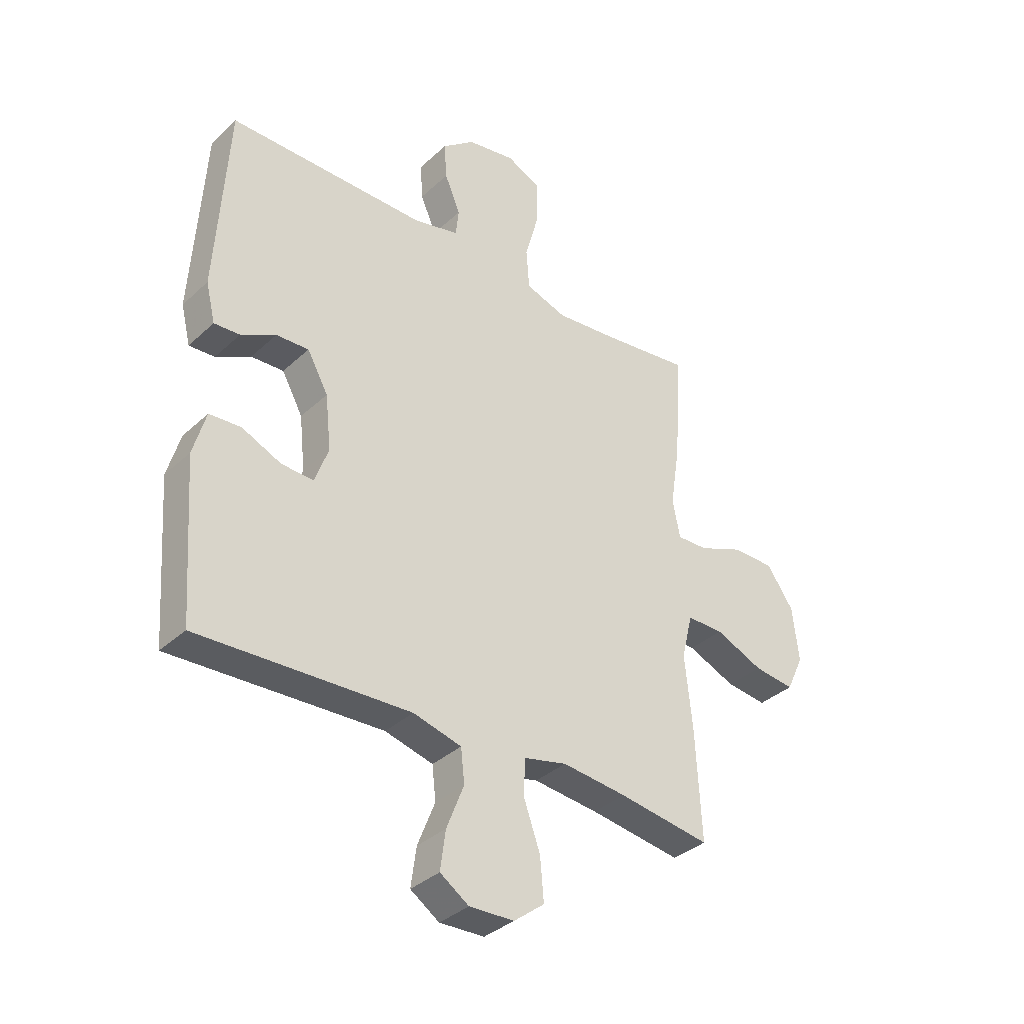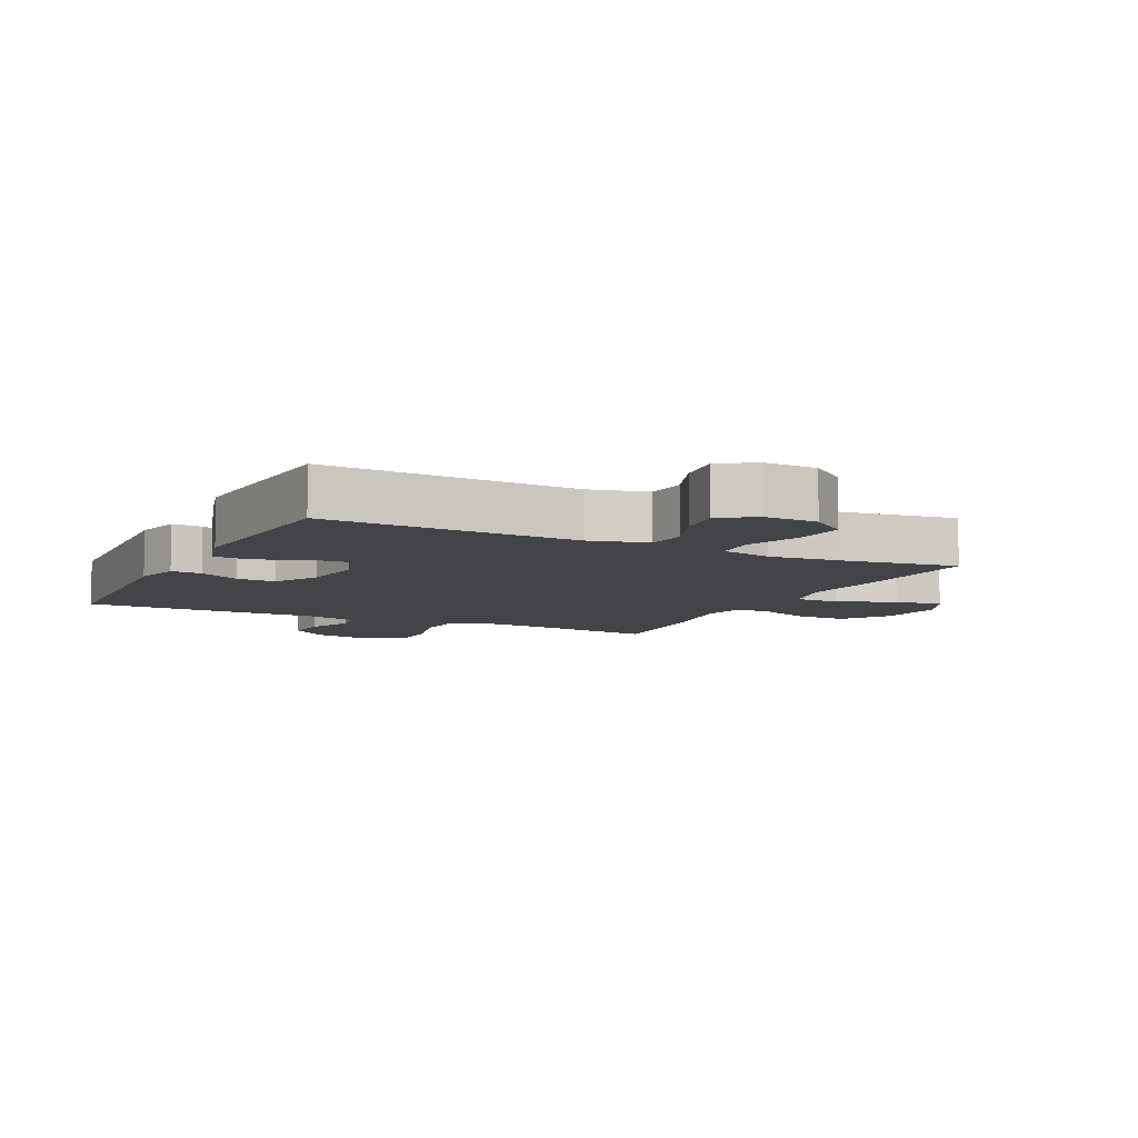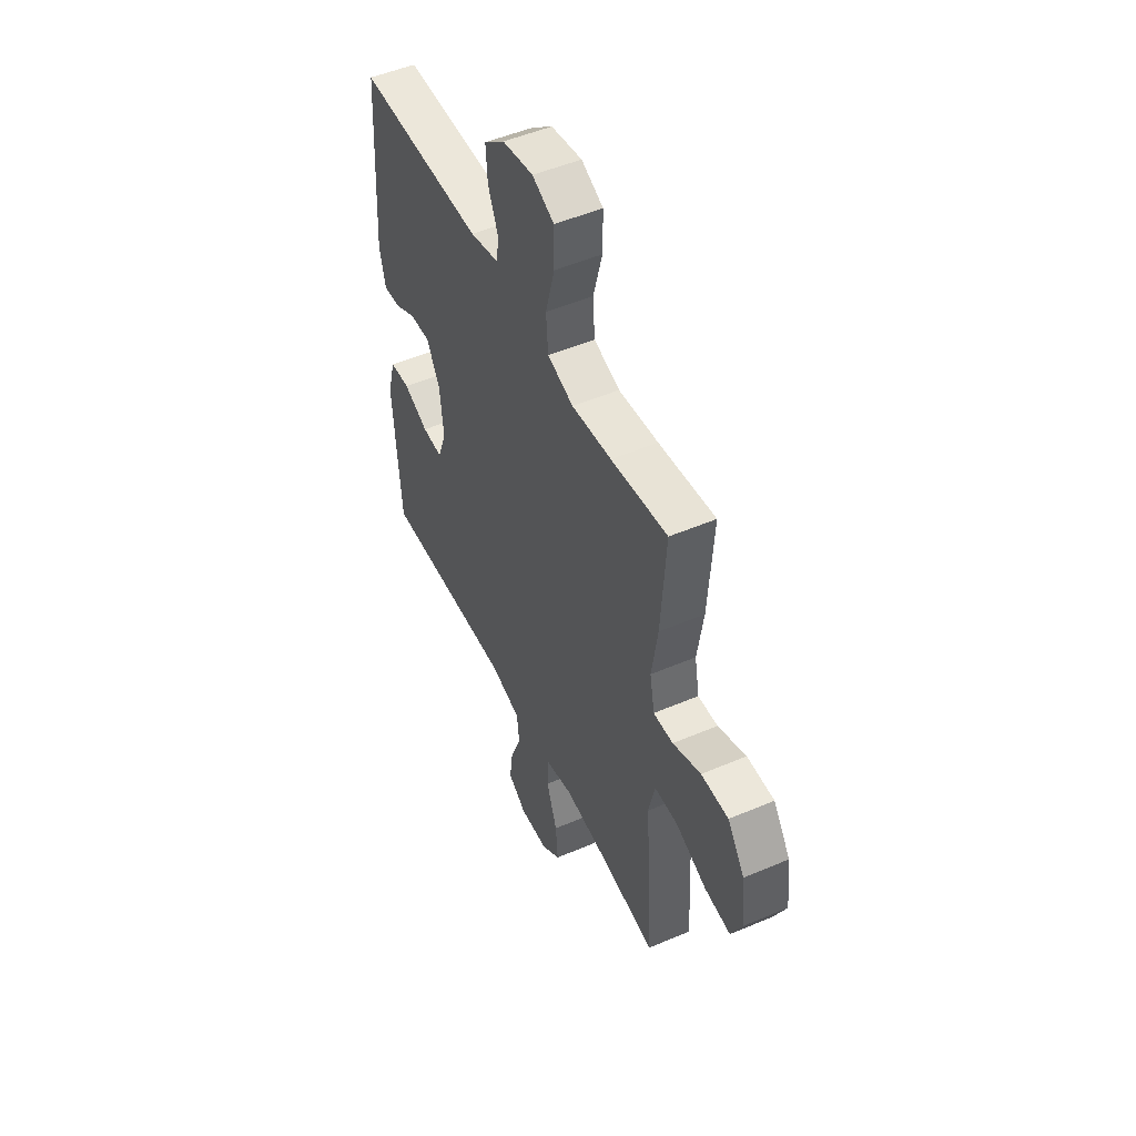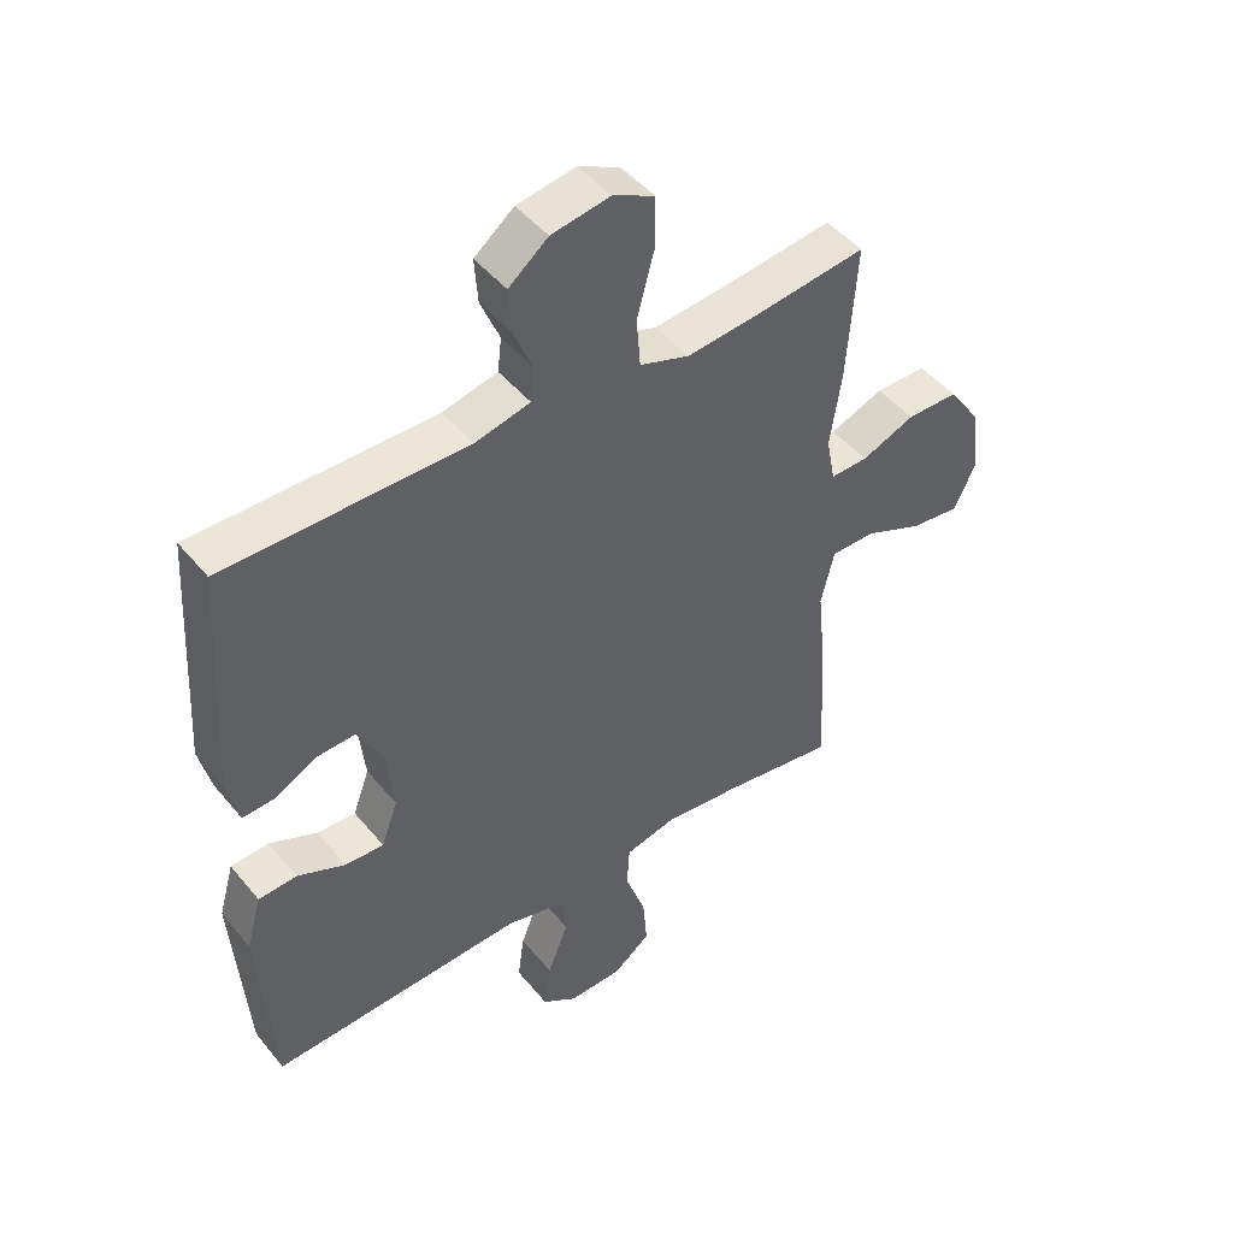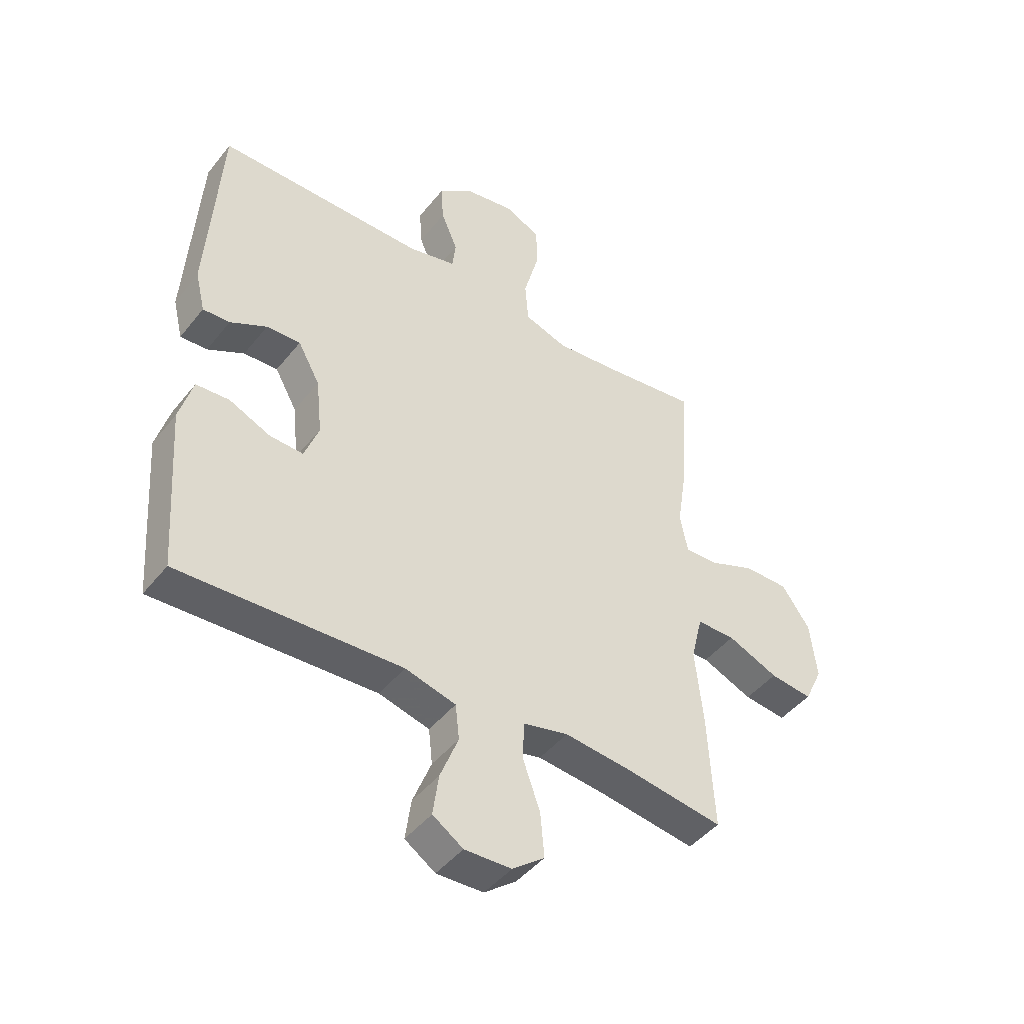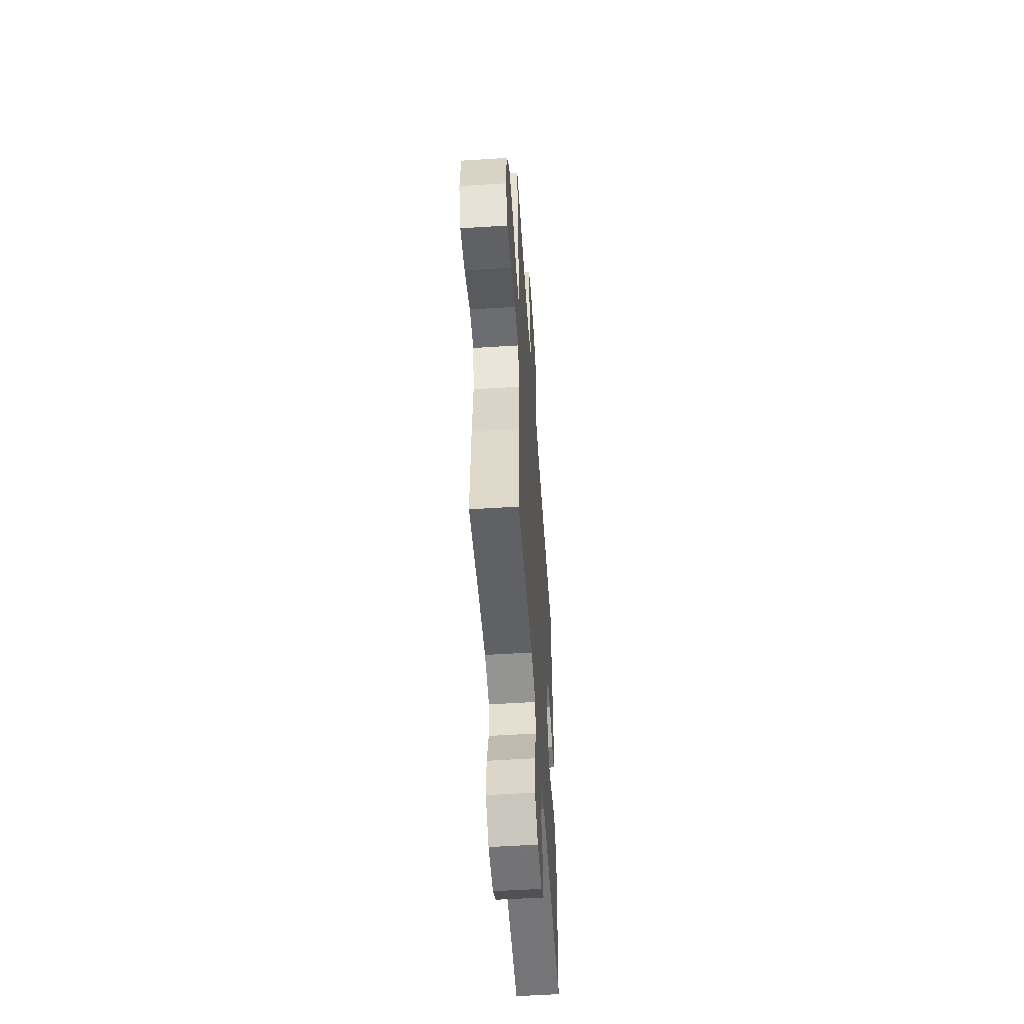
<metadata>
{"format":"obj","ext":"obj","renderer":"f3d","projection":"perspective","resolution":1024,"background":"white","views":[{"elev":-35.6,"azim":140.3,"up":"+Z"},{"elev":-7.8,"azim":153.6,"up":"+Y"},{"elev":50.3,"azim":-115.1,"up":"+Z"},{"elev":46.5,"azim":143.0,"up":"+Z"},{"elev":-45.4,"azim":144.0,"up":"+Z"},{"elev":-54.0,"azim":-86.1,"up":"+Z"}]}
</metadata>
<code>
v 0.5 0.07 -0.5
v 0.237 0.07 -0.488
v 0.098 0.07 -0.482
v 0.006 0.07 -0.506
v -0.001 0.07 -0.57
v 0.032 0.07 -0.654
v 0.042 0.07 -0.728
v -0.013 0.07 -0.765
v -0.098 0.07 -0.762
v -0.156 0.07 -0.717
v -0.149 0.07 -0.637
v -0.117 0.07 -0.547
v -0.121 0.07 -0.48
v -0.202 0.07 -0.461
v -0.325 0.07 -0.474
v -0.5 0.07 -0.5
v -0.489 0.07 -0.288
v -0.475 0.07 -0.152
v -0.496 0.07 -0.066
v -0.566 0.07 -0.066
v -0.658 0.07 -0.105
v -0.735 0.07 -0.114
v -0.768 0.07 -0.044
v -0.756 0.07 0.061
v -0.705 0.07 0.134
v -0.624 0.07 0.134
v -0.54 0.07 0.1
v -0.481 0.07 0.098
v -0.467 0.07 0.171
v -0.485 0.07 0.287
v -0.5 0.07 0.5
v -0.331 0.07 0.478
v -0.212 0.07 0.466
v -0.134 0.07 0.492
v -0.128 0.07 0.569
v -0.155 0.07 0.669
v -0.155 0.07 0.75
v -0.09 0.07 0.781
v 0.002 0.07 0.765
v 0.064 0.07 0.715
v 0.059 0.07 0.645
v 0.029 0.07 0.574
v 0.035 0.07 0.521
v 0.122 0.07 0.5
v 0.5 0.07 0.5
v 0.522 0.07 0.134
v 0.504 0.07 0.06
v 0.455 0.07 0.063
v 0.389 0.07 0.098
v 0.327 0.07 0.101
v 0.287 0.07 0.029
v 0.276 0.07 -0.075
v 0.302 0.07 -0.146
v 0.363 0.07 -0.143
v 0.438 0.07 -0.11
v 0.498 0.07 -0.114
v 0.522 0.07 -0.199
v 0.5 0 -0.5
v 0.237 0 -0.488
v 0.098 0 -0.482
v 0.006 0 -0.506
v -0.001 0 -0.57
v 0.032 0 -0.654
v 0.042 0 -0.728
v -0.013 0 -0.765
v -0.098 0 -0.762
v -0.156 0 -0.717
v -0.149 0 -0.637
v -0.117 0 -0.547
v -0.121 0 -0.48
v -0.202 0 -0.461
v -0.325 0 -0.474
v -0.5 0 -0.5
v -0.489 0 -0.288
v -0.475 0 -0.152
v -0.496 0 -0.066
v -0.566 0 -0.066
v -0.658 0 -0.105
v -0.735 0 -0.114
v -0.768 0 -0.044
v -0.756 0 0.061
v -0.705 0 0.134
v -0.624 0 0.134
v -0.54 0 0.1
v -0.481 0 0.098
v -0.467 0 0.171
v -0.485 0 0.287
v -0.5 0 0.5
v -0.331 0 0.478
v -0.212 0 0.466
v -0.134 0 0.492
v -0.128 0 0.569
v -0.155 0 0.669
v -0.155 0 0.75
v -0.09 0 0.781
v 0.002 0 0.765
v 0.064 0 0.715
v 0.059 0 0.645
v 0.029 0 0.574
v 0.035 0 0.521
v 0.122 0 0.5
v 0.5 0 0.5
v 0.522 0 0.134
v 0.504 0 0.06
v 0.455 0 0.063
v 0.389 0 0.098
v 0.327 0 0.101
v 0.287 0 0.029
v 0.276 0 -0.075
v 0.302 0 -0.146
v 0.363 0 -0.143
v 0.438 0 -0.11
v 0.498 0 -0.114
v 0.522 0 -0.199
f 57 1 2
f 56 57 2
f 55 56 2
f 54 55 2
f 53 54 2 3
f 52 53 3 4
f 51 52 4
f 47 48 49
f 46 47 49
f 45 46 49
f 44 45 49
f 43 44 49 50
f 40 41 42
f 39 40 42
f 38 39 42
f 37 38 42
f 36 37 42
f 35 36 42
f 34 35 42 43
f 43 50 51
f 34 43 51
f 33 34 51
f 29 30 31 32
f 33 51 4
f 32 33 4
f 29 32 4
f 28 29 4
f 25 26 27
f 24 25 27
f 23 24 27
f 22 23 27
f 21 22 27
f 20 21 27
f 15 16 17 18
f 14 15 18 19
f 13 14 19
f 10 11 12
f 9 10 12
f 8 9 12
f 7 8 12
f 6 7 12
f 5 6 12
f 5 12 13
f 4 5 13 19
f 19 20 27 28
f 4 19 28
f 59 58 114
f 59 114 113
f 59 113 112
f 59 112 111
f 60 59 111 110
f 61 60 110 109
f 61 109 108
f 106 105 104
f 106 104 103
f 106 103 102
f 106 102 101
f 107 106 101 100
f 99 98 97
f 99 97 96
f 99 96 95
f 99 95 94
f 99 94 93
f 99 93 92
f 100 99 92 91
f 108 107 100
f 108 100 91
f 108 91 90
f 89 88 87 86
f 61 108 90
f 61 90 89
f 61 89 86
f 61 86 85
f 84 83 82
f 84 82 81
f 84 81 80
f 84 80 79
f 84 79 78
f 84 78 77
f 75 74 73 72
f 76 75 72 71
f 76 71 70
f 69 68 67
f 69 67 66
f 69 66 65
f 69 65 64
f 69 64 63
f 69 63 62
f 70 69 62
f 76 70 62 61
f 85 84 77 76
f 85 76 61
f 1 58 59 2
f 2 59 60 3
f 3 60 61 4
f 4 61 62 5
f 5 62 63 6
f 6 63 64 7
f 7 64 65 8
f 8 65 66 9
f 9 66 67 10
f 10 67 68 11
f 11 68 69 12
f 12 69 70 13
f 13 70 71 14
f 14 71 72 15
f 15 72 73 16
f 16 73 74 17
f 17 74 75 18
f 18 75 76 19
f 19 76 77 20
f 20 77 78 21
f 21 78 79 22
f 22 79 80 23
f 23 80 81 24
f 24 81 82 25
f 25 82 83 26
f 26 83 84 27
f 27 84 85 28
f 28 85 86 29
f 29 86 87 30
f 30 87 88 31
f 31 88 89 32
f 32 89 90 33
f 33 90 91 34
f 34 91 92 35
f 35 92 93 36
f 36 93 94 37
f 37 94 95 38
f 38 95 96 39
f 39 96 97 40
f 40 97 98 41
f 41 98 99 42
f 42 99 100 43
f 43 100 101 44
f 44 101 102 45
f 45 102 103 46
f 46 103 104 47
f 47 104 105 48
f 48 105 106 49
f 49 106 107 50
f 50 107 108 51
f 51 108 109 52
f 52 109 110 53
f 53 110 111 54
f 54 111 112 55
f 55 112 113 56
f 56 113 114 57
f 57 114 58 1

</code>
